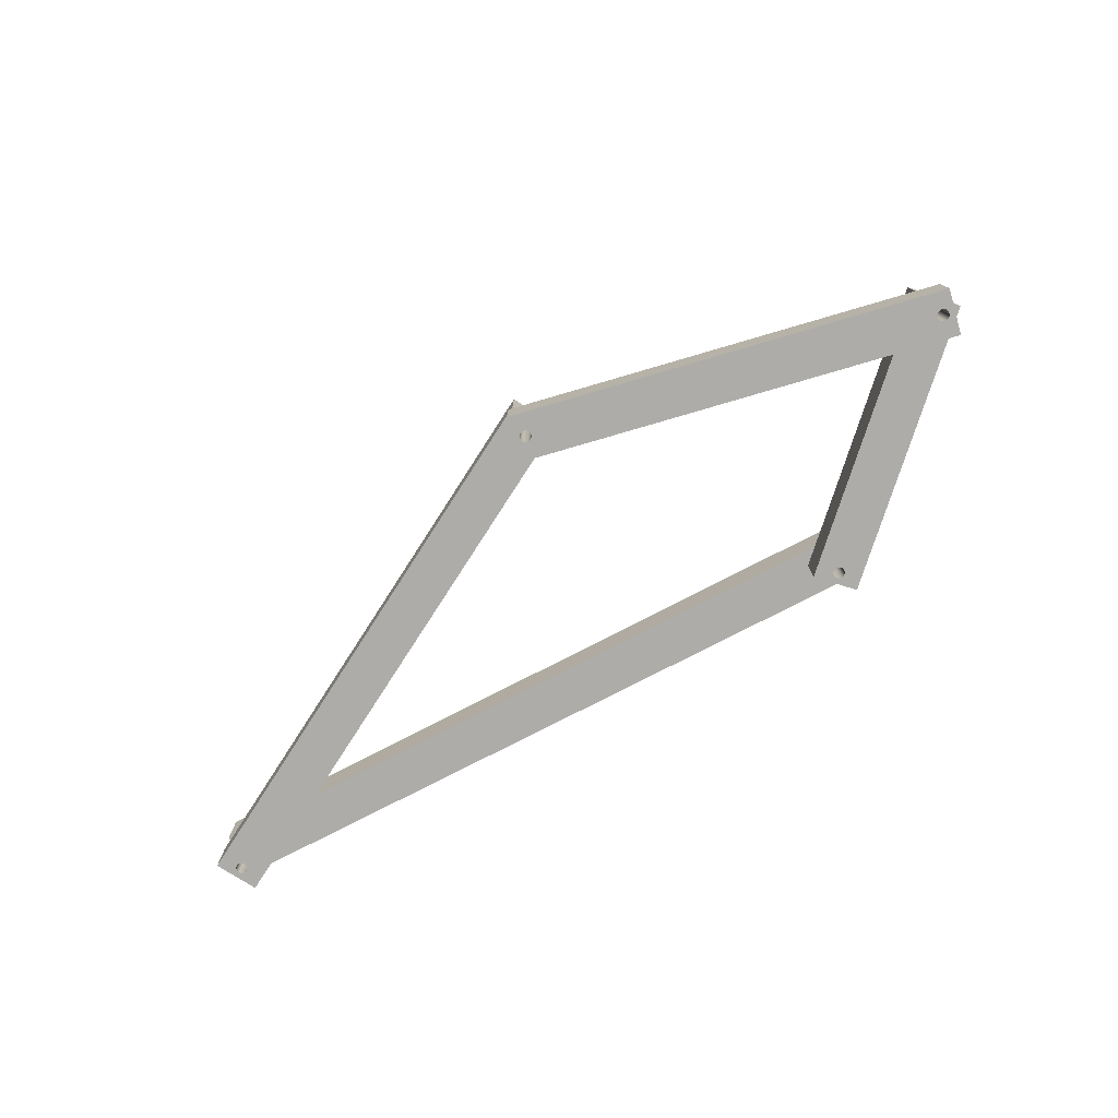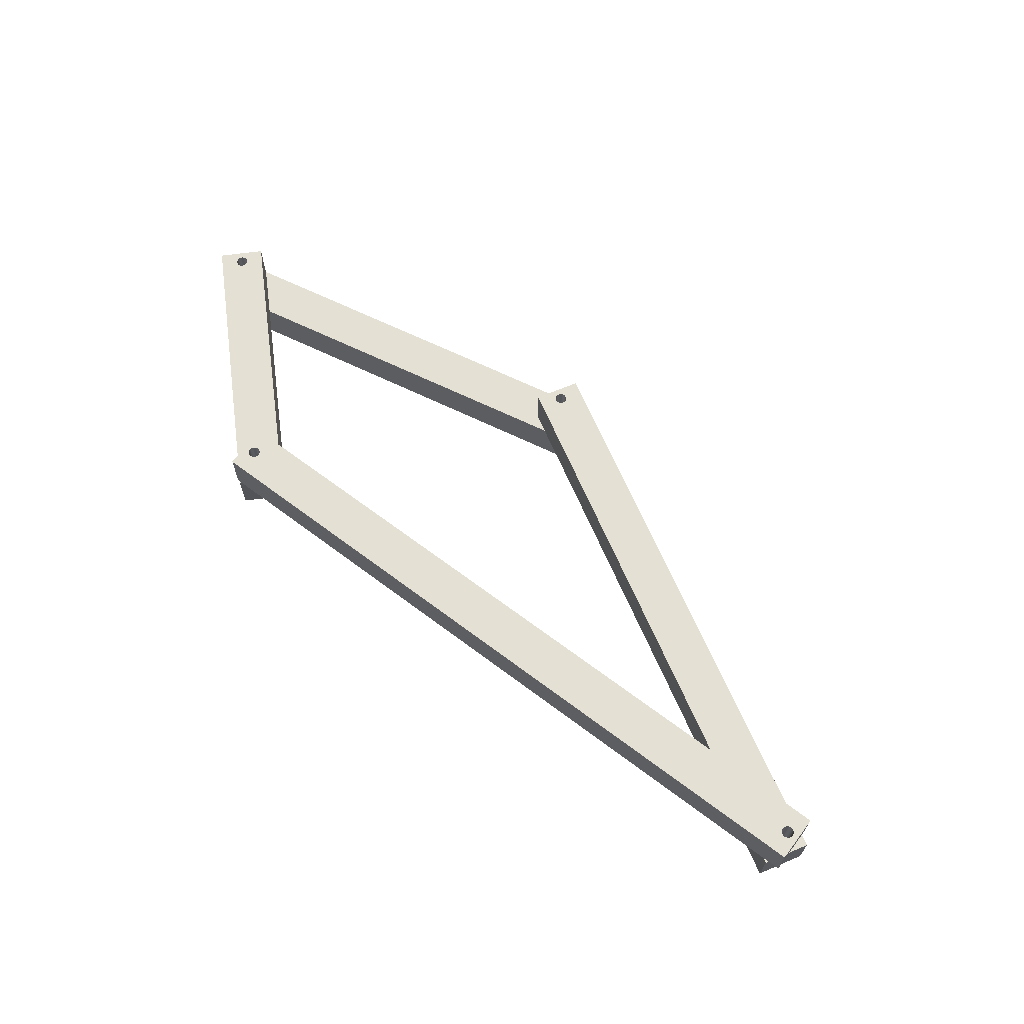
<metadata>
{"format":"obj","ext":"obj","renderer":"f3d","projection":"perspective","resolution":1024,"background":"white","views":[{"elev":-76.6,"azim":27.4,"up":"+Y"},{"elev":65.2,"azim":-142.8,"up":"+Y"}]}
</metadata>
<code>
g Body1
v -150 -10 7.5
v -149.4 -10 7.585
v -148.8 -10 7.835
v -148.2 -10 8.232
v -147.8 -10 8.75
v -147.6 -10 9.353
v -147.5 -10 10
v -147.6 -10 10.65
v -147.8 -10 11.25
v -148.2 -10 11.77
v -148.8 -10 12.17
v -149.4 -10 12.41
v -150 -10 12.5
v -150.6 -10 12.41
v -151.2 -10 12.17
v -151.8 -10 11.77
v -152.2 -10 11.25
v -152.4 -10 10.65
v -152.5 -10 10
v -152.4 -10 9.353
v -152.2 -10 8.75
v -151.8 -10 8.232
v -151.2 -10 7.835
v -150.6 -10 7.585
v -150 10 7.5
v -150.6 10 7.585
v -151.2 10 7.835
v -151.8 10 8.232
v -152.2 10 8.75
v -152.4 10 9.353
v -152.5 10 10
v -152.4 10 10.65
v -152.2 10 11.25
v -151.8 10 11.77
v -151.2 10 12.17
v -150.6 10 12.41
v -150 10 12.5
v -149.4 10 12.41
v -148.8 10 12.17
v -148.2 10 11.77
v -147.8 10 11.25
v -147.6 10 10.65
v -147.5 10 10
v -147.6 10 9.353
v -147.8 10 8.75
v -148.2 10 8.232
v -148.8 10 7.835
v -149.4 10 7.585
v 150 -10 7.5
v 150.6 -10 7.585
v 151.3 -10 7.835
v 151.8 -10 8.232
v 152.2 -10 8.75
v 152.4 -10 9.353
v 152.5 -10 10
v 152.4 -10 10.65
v 152.2 -10 11.25
v 151.8 -10 11.77
v 151.3 -10 12.17
v 150.6 -10 12.41
v 150 -10 12.5
v 149.4 -10 12.41
v 148.8 -10 12.17
v 148.2 -10 11.77
v 147.8 -10 11.25
v 147.6 -10 10.65
v 147.5 -10 10
v 147.6 -10 9.353
v 147.8 -10 8.75
v 148.2 -10 8.232
v 148.8 -10 7.835
v 149.4 -10 7.585
v 150 10 7.5
v 149.4 10 7.585
v 148.8 10 7.835
v 148.2 10 8.232
v 147.8 10 8.75
v 147.6 10 9.353
v 147.5 10 10
v 147.6 10 10.65
v 147.8 10 11.25
v 148.2 10 11.77
v 148.8 10 12.17
v 149.4 10 12.41
v 150 10 12.5
v 150.6 10 12.41
v 151.3 10 12.17
v 151.8 10 11.77
v 152.2 10 11.25
v 152.4 10 10.65
v 152.5 10 10
v 152.4 10 9.353
v 152.2 10 8.75
v 151.8 10 8.232
v 151.3 10 7.835
v 150.6 10 7.585
v 155 -10 -0
v 155 10 -0
v 155 10 20
v 155 -10 20
v -155 -10 0
v -155 -10 20
v -155 10 0
v -155 10 20
f 2 48 1
f 1 48 25
f 1 25 24
f 24 25 26
f 24 26 23
f 23 26 27
f 23 27 22
f 22 27 28
f 22 28 21
f 21 28 29
f 21 29 20
f 20 29 30
f 20 30 19
f 19 30 31
f 19 31 18
f 18 31 32
f 18 32 17
f 17 32 33
f 17 33 16
f 16 33 34
f 16 34 15
f 15 34 35
f 15 35 14
f 14 35 36
f 14 36 13
f 13 36 37
f 13 37 12
f 12 37 38
f 12 38 11
f 11 38 39
f 11 39 10
f 10 39 40
f 10 40 9
f 9 40 41
f 9 41 8
f 8 41 42
f 8 42 7
f 7 42 43
f 7 43 6
f 6 43 44
f 6 44 5
f 5 44 45
f 5 45 4
f 4 45 46
f 4 46 3
f 3 46 47
f 3 47 2
f 2 47 48
f 50 96 49
f 49 96 73
f 49 73 72
f 72 73 74
f 72 74 71
f 71 74 75
f 71 75 70
f 70 75 76
f 70 76 69
f 69 76 77
f 69 77 68
f 68 77 78
f 68 78 67
f 67 78 79
f 67 79 66
f 66 79 80
f 66 80 65
f 65 80 81
f 65 81 64
f 64 81 82
f 64 82 63
f 63 82 83
f 63 83 62
f 62 83 84
f 62 84 61
f 61 84 85
f 61 85 60
f 60 85 86
f 60 86 59
f 59 86 87
f 59 87 58
f 58 87 88
f 58 88 57
f 57 88 89
f 57 89 56
f 56 89 90
f 56 90 55
f 55 90 91
f 55 91 54
f 54 91 92
f 54 92 53
f 53 92 93
f 53 93 52
f 52 93 94
f 52 94 51
f 51 94 95
f 51 95 50
f 50 95 96
f 97 98 100
f 100 98 99
f 2 1 101
f 101 1 24
f 101 24 23
f 23 22 101
f 101 22 21
f 101 21 20
f 20 19 101
f 101 19 102
f 102 19 18
f 102 18 17
f 17 16 102
f 102 16 15
f 102 15 14
f 14 13 102
f 102 13 12
f 102 12 100
f 100 12 62
f 100 62 61
f 62 12 63
f 63 12 11
f 63 11 64
f 64 11 10
f 64 10 65
f 65 10 9
f 65 9 66
f 66 9 8
f 66 8 67
f 67 8 7
f 67 7 68
f 68 7 6
f 68 6 69
f 69 6 5
f 69 5 70
f 70 5 4
f 70 4 71
f 71 4 3
f 71 3 72
f 72 3 2
f 72 2 97
f 97 2 101
f 50 49 97
f 97 49 72
f 61 60 100
f 100 60 59
f 100 59 58
f 58 57 100
f 100 57 56
f 100 56 55
f 100 55 97
f 97 55 54
f 97 54 53
f 53 52 97
f 97 52 51
f 97 51 50
f 103 101 104
f 104 101 102
f 26 25 103
f 103 25 48
f 103 48 98
f 98 48 74
f 98 74 73
f 74 48 75
f 75 48 47
f 75 47 76
f 76 47 46
f 76 46 77
f 77 46 45
f 77 45 78
f 78 45 44
f 78 44 79
f 79 44 43
f 79 43 80
f 80 43 42
f 80 42 81
f 81 42 41
f 81 41 82
f 82 41 40
f 82 40 83
f 83 40 39
f 83 39 84
f 84 39 38
f 84 38 99
f 99 38 104
f 104 38 37
f 104 37 36
f 36 35 104
f 104 35 34
f 104 34 33
f 33 32 104
f 104 32 31
f 104 31 103
f 103 31 30
f 103 30 29
f 29 28 103
f 103 28 27
f 103 27 26
f 73 96 98
f 98 96 95
f 98 95 94
f 94 93 98
f 98 93 92
f 98 92 91
f 98 91 99
f 99 91 90
f 99 90 89
f 89 88 99
f 99 88 87
f 99 87 86
f 86 85 99
f 99 85 84
f 99 104 100
f 100 104 102
f 103 98 101
f 101 98 97
g Body1:1
v 148.2 -30 11.77
v 147.8 -30 11.25
v 147.6 -30 10.65
v 147.5 -30 10
v 147.6 -30 9.353
v 147.8 -30 8.75
v 148.2 -30 8.232
v 148.8 -30 7.835
v 149.4 -30 7.585
v 150 -30 7.5
v 150.6 -30 7.585
v 151.3 -30 7.835
v 151.8 -30 8.232
v 152.2 -30 8.75
v 152.4 -30 9.353
v 152.5 -30 10
v 152.4 -30 10.65
v 152.2 -30 11.25
v 151.8 -30 11.77
v 151.3 -30 12.17
v 150.6 -30 12.41
v 150 -30 12.5
v 149.4 -30 12.41
v 148.8 -30 12.17
v 148.2 -10 11.77
v 148.8 -10 12.17
v 149.4 -10 12.41
v 150 -10 12.5
v 150.6 -10 12.41
v 151.3 -10 12.17
v 151.8 -10 11.77
v 152.2 -10 11.25
v 152.4 -10 10.65
v 152.5 -10 10
v 152.4 -10 9.353
v 152.2 -10 8.75
v 151.8 -10 8.232
v 151.3 -10 7.835
v 150.6 -10 7.585
v 150 -10 7.5
v 149.4 -10 7.585
v 148.8 -10 7.835
v 148.2 -10 8.232
v 147.8 -10 8.75
v 147.6 -10 9.353
v 147.5 -10 10
v 147.6 -10 10.65
v 147.8 -10 11.25
v 233.1 -30 96.62
v 232.7 -30 96.1
v 232.4 -30 95.5
v 232.4 -30 94.85
v 232.4 -30 94.21
v 232.7 -30 93.6
v 233.1 -30 93.09
v 233.6 -30 92.69
v 234.2 -30 92.44
v 234.9 -30 92.35
v 235.5 -30 92.44
v 236.1 -30 92.69
v 236.6 -30 93.09
v 237 -30 93.6
v 237.3 -30 94.21
v 237.4 -30 94.85
v 237.3 -30 95.5
v 237 -30 96.1
v 236.6 -30 96.62
v 236.1 -30 97.02
v 235.5 -30 97.27
v 234.9 -30 97.35
v 234.2 -30 97.27
v 233.6 -30 97.02
v 233.1 -10 96.62
v 233.6 -10 97.02
v 234.2 -10 97.27
v 234.9 -10 97.35
v 235.5 -10 97.27
v 236.1 -10 97.02
v 236.6 -10 96.62
v 237 -10 96.1
v 237.3 -10 95.5
v 237.4 -10 94.85
v 237.3 -10 94.21
v 237 -10 93.6
v 236.6 -10 93.09
v 236.1 -10 92.69
v 235.5 -10 92.44
v 234.9 -10 92.35
v 234.2 -10 92.44
v 233.6 -10 92.69
v 233.1 -10 93.09
v 232.7 -10 93.6
v 232.4 -10 94.21
v 232.4 -10 94.85
v 232.4 -10 95.5
v 232.7 -10 96.1
v 153.5 -10 -0.6066
v 153.5 -30 -0.6066
v 139.4 -30 13.54
v 139.4 -10 13.54
v 245.5 -10 91.32
v 231.3 -10 105.5
v 245.5 -30 91.32
v 231.3 -30 105.5
f 106 152 105
f 105 152 129
f 105 129 128
f 128 129 130
f 128 130 127
f 127 130 131
f 127 131 126
f 126 131 132
f 126 132 125
f 125 132 133
f 125 133 124
f 124 133 134
f 124 134 123
f 123 134 135
f 123 135 122
f 122 135 136
f 122 136 121
f 121 136 137
f 121 137 120
f 120 137 138
f 120 138 119
f 119 138 139
f 119 139 118
f 118 139 140
f 118 140 117
f 117 140 141
f 117 141 116
f 116 141 142
f 116 142 115
f 115 142 143
f 115 143 114
f 114 143 144
f 114 144 113
f 113 144 145
f 113 145 112
f 112 145 146
f 112 146 111
f 111 146 147
f 111 147 110
f 110 147 148
f 110 148 109
f 109 148 149
f 109 149 108
f 108 149 150
f 108 150 107
f 107 150 151
f 107 151 106
f 106 151 152
f 154 200 153
f 153 200 177
f 153 177 176
f 176 177 178
f 176 178 175
f 175 178 179
f 175 179 174
f 174 179 180
f 174 180 173
f 173 180 181
f 173 181 172
f 172 181 182
f 172 182 171
f 171 182 183
f 171 183 170
f 170 183 184
f 170 184 169
f 169 184 185
f 169 185 168
f 168 185 186
f 168 186 167
f 167 186 187
f 167 187 166
f 166 187 188
f 166 188 165
f 165 188 189
f 165 189 164
f 164 189 190
f 164 190 163
f 163 190 191
f 163 191 162
f 162 191 192
f 162 192 161
f 161 192 193
f 161 193 160
f 160 193 194
f 160 194 159
f 159 194 195
f 159 195 158
f 158 195 196
f 158 196 157
f 157 196 197
f 157 197 156
f 156 197 198
f 156 198 155
f 155 198 199
f 155 199 154
f 154 199 200
f 201 202 204
f 204 202 203
f 130 129 204
f 204 129 152
f 204 152 151
f 151 150 204
f 204 150 149
f 204 149 148
f 148 147 204
f 204 147 201
f 201 147 146
f 201 146 145
f 145 144 201
f 201 144 143
f 201 143 142
f 142 141 201
f 201 141 140
f 201 140 190
f 190 140 191
f 191 140 139
f 191 139 192
f 192 139 138
f 192 138 193
f 193 138 137
f 193 137 194
f 194 137 136
f 194 136 195
f 195 136 135
f 195 135 196
f 196 135 134
f 196 134 197
f 197 134 133
f 197 133 198
f 198 133 132
f 198 132 199
f 199 132 131
f 199 131 200
f 200 131 130
f 200 130 206
f 206 130 204
f 178 177 206
f 206 177 200
f 201 190 205
f 205 190 189
f 205 189 188
f 188 187 205
f 205 187 186
f 205 186 185
f 185 184 205
f 205 184 183
f 205 183 206
f 206 183 182
f 206 182 181
f 181 180 206
f 206 180 179
f 206 179 178
f 207 205 208
f 208 205 206
f 106 105 203
f 203 105 128
f 203 128 154
f 154 128 155
f 155 128 127
f 155 127 156
f 156 127 126
f 156 126 157
f 157 126 125
f 157 125 158
f 158 125 124
f 158 124 159
f 159 124 123
f 159 123 160
f 160 123 122
f 160 122 161
f 161 122 121
f 161 121 162
f 162 121 120
f 162 120 163
f 163 120 119
f 163 119 164
f 164 119 118
f 164 118 207
f 207 118 202
f 202 118 117
f 202 117 116
f 116 115 202
f 202 115 114
f 202 114 113
f 113 112 202
f 202 112 111
f 202 111 203
f 203 111 110
f 203 110 109
f 109 108 203
f 203 108 107
f 203 107 106
f 154 153 208
f 208 153 176
f 208 176 175
f 175 174 208
f 208 174 173
f 208 173 172
f 172 171 208
f 208 171 207
f 207 171 170
f 207 170 169
f 169 168 207
f 207 168 167
f 207 167 166
f 166 165 207
f 207 165 164
f 203 154 208
f 203 208 204
f 204 208 206
f 207 202 205
f 205 202 201
g Body1:2
v 57.72 -50 126.9
v 58.37 -50 126.9
v 59.01 -50 127
v 59.59 -50 127.3
v 60.08 -50 127.7
v 60.44 -50 128.3
v 60.65 -50 128.9
v 60.69 -50 129.6
v 60.56 -50 130.2
v 60.27 -50 130.8
v 59.84 -50 131.3
v 59.3 -50 131.6
v 58.68 -50 131.8
v 58.03 -50 131.9
v 57.39 -50 131.8
v 56.8 -50 131.5
v 56.31 -50 131
v 55.95 -50 130.5
v 55.74 -50 129.9
v 55.7 -50 129.2
v 55.83 -50 128.6
v 56.12 -50 128
v 56.56 -50 127.5
v 57.1 -50 127.1
v 57.72 -30 126.9
v 57.1 -30 127.1
v 56.56 -30 127.5
v 56.12 -30 128
v 55.83 -30 128.6
v 55.7 -30 129.2
v 55.74 -30 129.9
v 55.95 -30 130.5
v 56.31 -30 131
v 56.8 -30 131.5
v 57.39 -30 131.8
v 58.03 -30 131.9
v 58.68 -30 131.8
v 59.3 -30 131.6
v 59.84 -30 131.3
v 60.27 -30 130.8
v 60.56 -30 130.2
v 60.69 -30 129.6
v 60.65 -30 128.9
v 60.44 -30 128.3
v 60.08 -30 127.7
v 59.59 -30 127.3
v 59.01 -30 127
v 58.37 -30 126.9
v 234.4 -50 92.4
v 235 -50 92.36
v 235.7 -50 92.49
v 236.2 -50 92.78
v 236.7 -50 93.21
v 237.1 -50 93.75
v 237.3 -50 94.37
v 237.3 -50 95.02
v 237.2 -50 95.66
v 236.9 -50 96.25
v 236.5 -50 96.74
v 236 -50 97.1
v 235.3 -50 97.31
v 234.7 -50 97.35
v 234 -50 97.22
v 233.5 -50 96.93
v 233 -50 96.5
v 232.6 -50 95.95
v 232.4 -50 95.33
v 232.4 -50 94.68
v 232.5 -50 94.04
v 232.8 -50 93.46
v 233.2 -50 92.97
v 233.8 -50 92.61
v 234.4 -30 92.4
v 233.8 -30 92.61
v 233.2 -30 92.97
v 232.8 -30 93.46
v 232.5 -30 94.04
v 232.4 -30 94.68
v 232.4 -30 95.33
v 232.6 -30 95.95
v 233 -30 96.5
v 233.5 -30 96.93
v 234 -30 97.22
v 234.7 -30 97.35
v 235.3 -30 97.31
v 236 -30 97.1
v 236.5 -30 96.74
v 236.9 -30 96.25
v 237.2 -30 95.66
v 237.3 -30 95.02
v 237.3 -30 94.37
v 237.1 -30 93.75
v 236.7 -30 93.21
v 236.2 -30 92.78
v 235.7 -30 92.49
v 235 -30 92.36
v 241.7 -30 103.7
v 241.7 -50 103.7
v 237.8 -50 84.08
v 237.8 -30 84.08
v 55.21 -30 140.2
v 51.37 -30 120.5
v 55.21 -50 140.2
v 51.37 -50 120.5
f 210 256 209
f 209 256 233
f 209 233 232
f 232 233 234
f 232 234 231
f 231 234 235
f 231 235 230
f 230 235 236
f 230 236 229
f 229 236 237
f 229 237 228
f 228 237 238
f 228 238 227
f 227 238 239
f 227 239 226
f 226 239 240
f 226 240 225
f 225 240 241
f 225 241 224
f 224 241 242
f 224 242 223
f 223 242 243
f 223 243 222
f 222 243 244
f 222 244 221
f 221 244 245
f 221 245 220
f 220 245 246
f 220 246 219
f 219 246 247
f 219 247 218
f 218 247 248
f 218 248 217
f 217 248 249
f 217 249 216
f 216 249 250
f 216 250 215
f 215 250 251
f 215 251 214
f 214 251 252
f 214 252 213
f 213 252 253
f 213 253 212
f 212 253 254
f 212 254 211
f 211 254 255
f 211 255 210
f 210 255 256
f 258 304 257
f 257 304 281
f 257 281 280
f 280 281 282
f 280 282 279
f 279 282 283
f 279 283 278
f 278 283 284
f 278 284 277
f 277 284 285
f 277 285 276
f 276 285 286
f 276 286 275
f 275 286 287
f 275 287 274
f 274 287 288
f 274 288 273
f 273 288 289
f 273 289 272
f 272 289 290
f 272 290 271
f 271 290 291
f 271 291 270
f 270 291 292
f 270 292 269
f 269 292 293
f 269 293 268
f 268 293 294
f 268 294 267
f 267 294 295
f 267 295 266
f 266 295 296
f 266 296 265
f 265 296 297
f 265 297 264
f 264 297 298
f 264 298 263
f 263 298 299
f 263 299 262
f 262 299 300
f 262 300 261
f 261 300 301
f 261 301 260
f 260 301 302
f 260 302 259
f 259 302 303
f 259 303 258
f 258 303 304
f 305 306 308
f 308 306 307
f 234 233 310
f 310 233 256
f 310 256 282
f 282 256 283
f 283 256 255
f 283 255 284
f 284 255 254
f 284 254 285
f 285 254 253
f 285 253 286
f 286 253 252
f 286 252 287
f 287 252 251
f 287 251 288
f 288 251 250
f 288 250 289
f 289 250 249
f 289 249 290
f 290 249 248
f 290 248 291
f 291 248 247
f 291 247 292
f 292 247 246
f 292 246 305
f 305 246 309
f 309 246 245
f 309 245 244
f 244 243 309
f 309 243 242
f 309 242 241
f 241 240 309
f 309 240 239
f 309 239 310
f 310 239 238
f 310 238 237
f 237 236 310
f 310 236 235
f 310 235 234
f 282 281 308
f 308 281 304
f 308 304 303
f 303 302 308
f 308 302 301
f 308 301 300
f 300 299 308
f 308 299 305
f 305 299 298
f 305 298 297
f 297 296 305
f 305 296 295
f 305 295 294
f 294 293 305
f 305 293 292
f 310 282 308
f 311 309 312
f 312 309 310
f 210 209 312
f 312 209 232
f 312 232 231
f 231 230 312
f 312 230 229
f 312 229 228
f 228 227 312
f 312 227 311
f 311 227 226
f 311 226 225
f 225 224 311
f 311 224 223
f 311 223 222
f 222 221 311
f 311 221 220
f 311 220 270
f 270 220 271
f 271 220 219
f 271 219 272
f 272 219 218
f 272 218 273
f 273 218 217
f 273 217 274
f 274 217 216
f 274 216 275
f 275 216 215
f 275 215 276
f 276 215 214
f 276 214 277
f 277 214 213
f 277 213 278
f 278 213 212
f 278 212 279
f 279 212 211
f 279 211 280
f 280 211 210
f 280 210 307
f 307 210 312
f 258 257 307
f 307 257 280
f 311 270 306
f 306 270 269
f 306 269 268
f 268 267 306
f 306 267 266
f 306 266 265
f 265 264 306
f 306 264 263
f 306 263 307
f 307 263 262
f 307 262 261
f 261 260 307
f 307 260 259
f 307 259 258
f 307 312 308
f 308 312 310
f 311 306 309
f 309 306 305
g Body1:3
v 60.37 -10 130.6
v 60.61 -10 130
v 60.7 -10 129.4
v 60.61 -10 128.7
v 60.36 -10 128.1
v 59.96 -10 127.6
v 59.44 -10 127.2
v 58.84 -10 127
v 58.19 -10 126.9
v 57.54 -10 127
v 56.94 -10 127.2
v 56.42 -10 127.6
v 56.03 -10 128.1
v 55.78 -10 128.7
v 55.7 -10 129.4
v 55.78 -10 130
v 56.04 -10 130.6
v 56.43 -10 131.2
v 56.95 -10 131.6
v 57.56 -10 131.8
v 58.2 -10 131.9
v 58.85 -10 131.8
v 59.45 -10 131.6
v 59.97 -10 131.2
v 60.37 -30 130.6
v 59.97 -30 131.2
v 59.45 -30 131.6
v 58.85 -30 131.8
v 58.2 -30 131.9
v 57.56 -30 131.8
v 56.95 -30 131.6
v 56.43 -30 131.2
v 56.04 -30 130.6
v 55.78 -30 130
v 55.7 -30 129.4
v 55.78 -30 128.7
v 56.03 -30 128.1
v 56.42 -30 127.6
v 56.94 -30 127.2
v 57.54 -30 127
v 58.19 -30 126.9
v 58.84 -30 127
v 59.44 -30 127.2
v 59.96 -30 127.6
v 60.36 -30 128.1
v 60.61 -30 128.7
v 60.7 -30 129.4
v 60.61 -30 130
v -147.8 -10 11.24
v -147.6 -10 10.64
v -147.5 -10 9.993
v -147.6 -10 9.346
v -147.8 -10 8.744
v -148.2 -10 8.227
v -148.8 -10 7.831
v -149.4 -10 7.583
v -150 -10 7.5
v -150.7 -10 7.587
v -151.3 -10 7.839
v -151.8 -10 8.237
v -152.2 -10 8.756
v -152.4 -10 9.36
v -152.5 -10 10.01
v -152.4 -10 10.65
v -152.2 -10 11.26
v -151.8 -10 11.77
v -151.2 -10 12.17
v -150.6 -10 12.42
v -150 -10 12.5
v -149.3 -10 12.41
v -148.7 -10 12.16
v -148.2 -10 11.76
v -147.8 -30 11.24
v -148.2 -30 11.76
v -148.7 -30 12.16
v -149.3 -30 12.41
v -150 -30 12.5
v -150.6 -30 12.42
v -151.2 -30 12.17
v -151.8 -30 11.77
v -152.2 -30 11.26
v -152.4 -30 10.65
v -152.5 -30 10.01
v -152.4 -30 9.36
v -152.2 -30 8.756
v -151.8 -30 8.237
v -151.3 -30 7.839
v -150.7 -30 7.587
v -150 -30 7.5
v -149.4 -30 7.583
v -148.8 -30 7.831
v -148.2 -30 8.227
v -147.8 -30 8.744
v -147.6 -30 9.346
v -147.5 -30 9.993
v -147.6 -30 10.64
v 57.56 -10 140.6
v 57.56 -30 140.6
v 67.51 -30 123.2
v 67.51 -10 123.2
v -159.3 -10 16.19
v -149.4 -10 -1.162
v -159.3 -30 16.19
v -149.4 -30 -1.162
f 314 360 313
f 313 360 337
f 313 337 336
f 336 337 338
f 336 338 335
f 335 338 339
f 335 339 334
f 334 339 340
f 334 340 333
f 333 340 341
f 333 341 332
f 332 341 342
f 332 342 331
f 331 342 343
f 331 343 330
f 330 343 344
f 330 344 329
f 329 344 345
f 329 345 328
f 328 345 346
f 328 346 327
f 327 346 347
f 327 347 326
f 326 347 348
f 326 348 325
f 325 348 349
f 325 349 324
f 324 349 350
f 324 350 323
f 323 350 351
f 323 351 322
f 322 351 352
f 322 352 321
f 321 352 353
f 321 353 320
f 320 353 354
f 320 354 319
f 319 354 355
f 319 355 318
f 318 355 356
f 318 356 317
f 317 356 357
f 317 357 316
f 316 357 358
f 316 358 315
f 315 358 359
f 315 359 314
f 314 359 360
f 362 408 361
f 361 408 385
f 361 385 384
f 384 385 386
f 384 386 383
f 383 386 387
f 383 387 382
f 382 387 388
f 382 388 381
f 381 388 389
f 381 389 380
f 380 389 390
f 380 390 379
f 379 390 391
f 379 391 378
f 378 391 392
f 378 392 377
f 377 392 393
f 377 393 376
f 376 393 394
f 376 394 375
f 375 394 395
f 375 395 374
f 374 395 396
f 374 396 373
f 373 396 397
f 373 397 372
f 372 397 398
f 372 398 371
f 371 398 399
f 371 399 370
f 370 399 400
f 370 400 369
f 369 400 401
f 369 401 368
f 368 401 402
f 368 402 367
f 367 402 403
f 367 403 366
f 366 403 404
f 366 404 365
f 365 404 405
f 365 405 364
f 364 405 406
f 364 406 363
f 363 406 407
f 363 407 362
f 362 407 408
f 409 410 412
f 412 410 411
f 336 409 313
f 313 409 412
f 313 412 314
f 314 412 315
f 315 412 316
f 316 412 317
f 317 412 318
f 318 412 319
f 319 412 320
f 320 412 414
f 320 414 366
f 366 414 367
f 367 414 368
f 368 414 369
f 369 414 370
f 370 414 371
f 371 414 372
f 372 414 373
f 373 414 413
f 373 413 374
f 374 413 375
f 375 413 376
f 376 413 377
f 377 413 378
f 378 413 379
f 379 413 380
f 380 413 409
f 380 409 330
f 330 409 331
f 331 409 332
f 332 409 333
f 333 409 334
f 334 409 335
f 335 409 336
f 380 330 381
f 381 330 329
f 381 329 382
f 382 329 328
f 382 328 383
f 383 328 327
f 383 327 384
f 384 327 326
f 384 326 361
f 361 326 325
f 361 325 362
f 362 325 324
f 362 324 363
f 363 324 323
f 363 323 364
f 364 323 322
f 364 322 365
f 365 322 321
f 365 321 366
f 366 321 320
f 415 413 416
f 416 413 414
f 360 411 337
f 337 411 410
f 337 410 338
f 338 410 339
f 339 410 340
f 340 410 341
f 341 410 342
f 342 410 343
f 343 410 344
f 344 410 415
f 344 415 390
f 390 415 391
f 391 415 392
f 392 415 393
f 393 415 394
f 394 415 395
f 395 415 396
f 396 415 397
f 397 415 416
f 397 416 398
f 398 416 399
f 399 416 400
f 400 416 401
f 401 416 402
f 402 416 403
f 403 416 404
f 404 416 411
f 404 411 354
f 354 411 355
f 355 411 356
f 356 411 357
f 357 411 358
f 358 411 359
f 359 411 360
f 404 354 405
f 405 354 353
f 405 353 406
f 406 353 352
f 406 352 407
f 407 352 351
f 407 351 408
f 408 351 350
f 408 350 385
f 385 350 349
f 385 349 386
f 386 349 348
f 386 348 387
f 387 348 347
f 387 347 388
f 388 347 346
f 388 346 389
f 389 346 345
f 389 345 390
f 390 345 344
f 411 416 412
f 412 416 414
f 415 410 413
f 413 410 409

</code>
